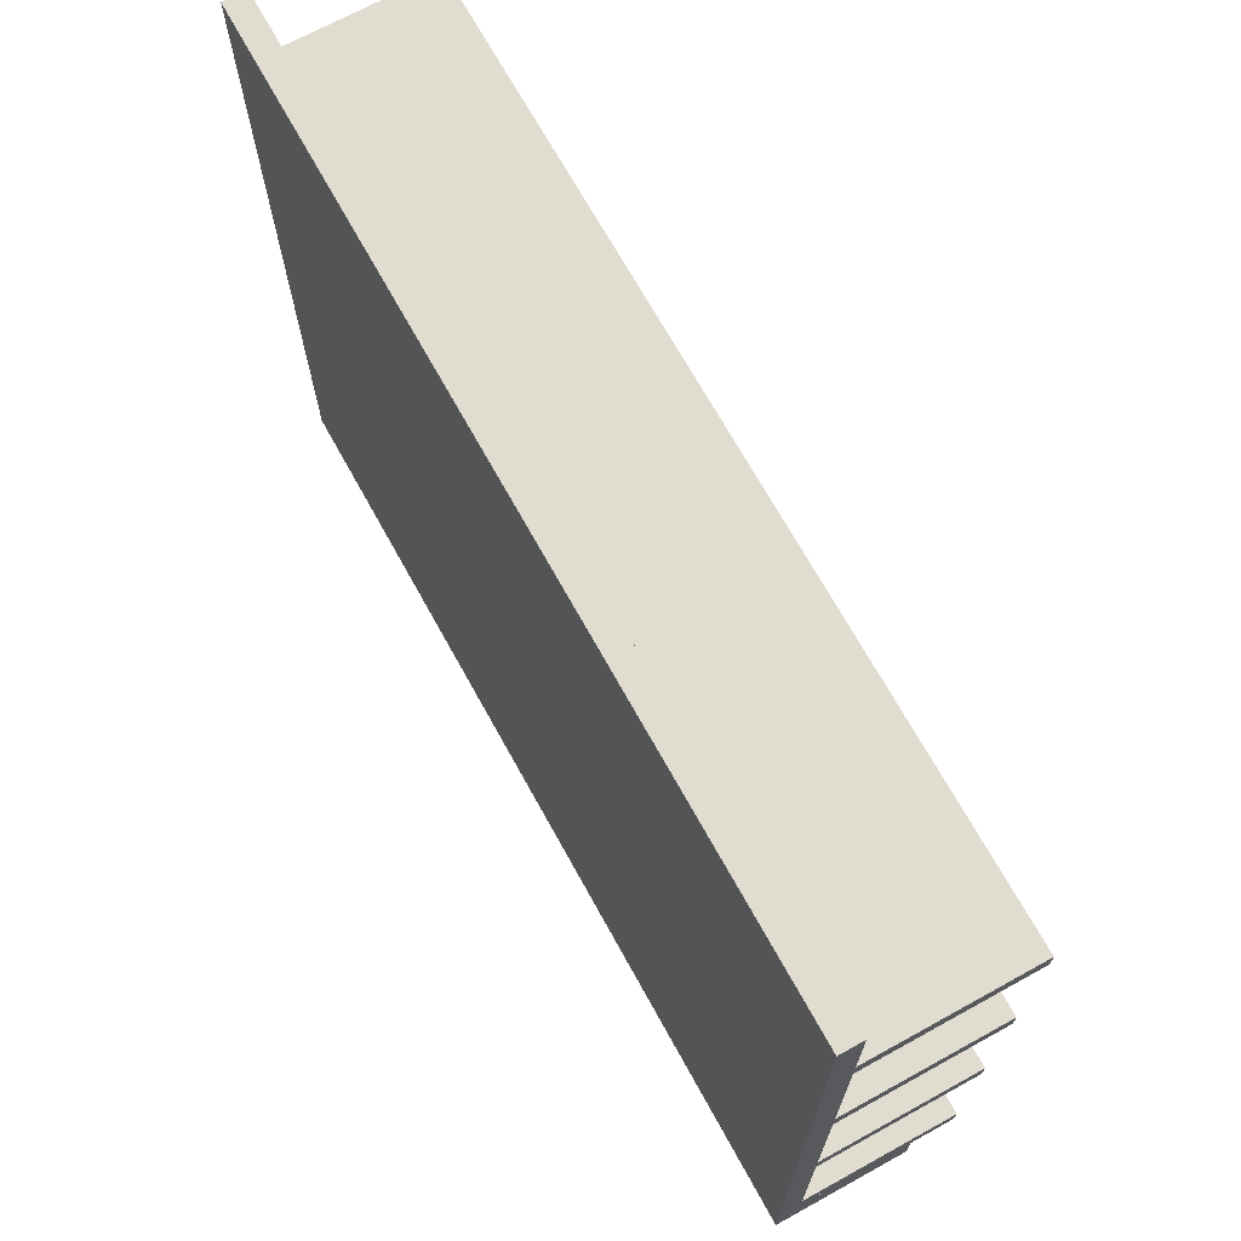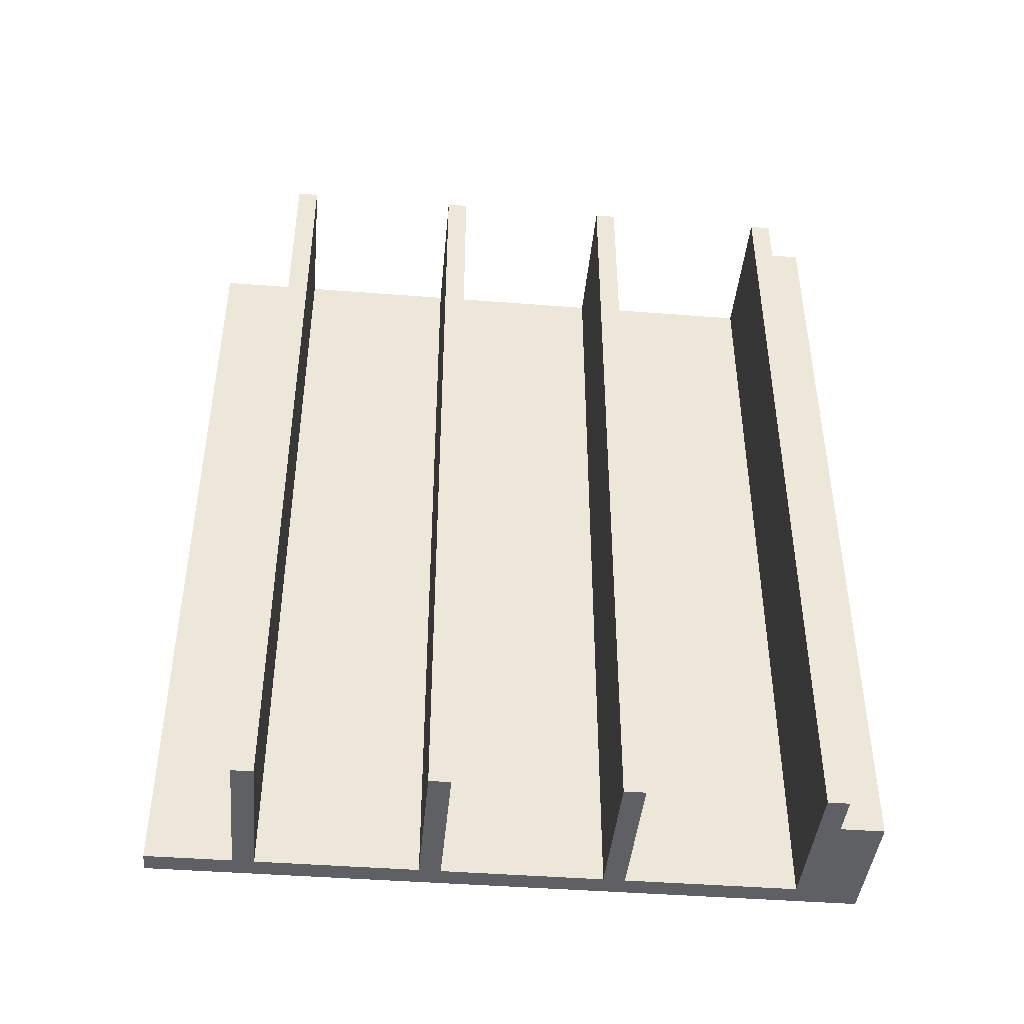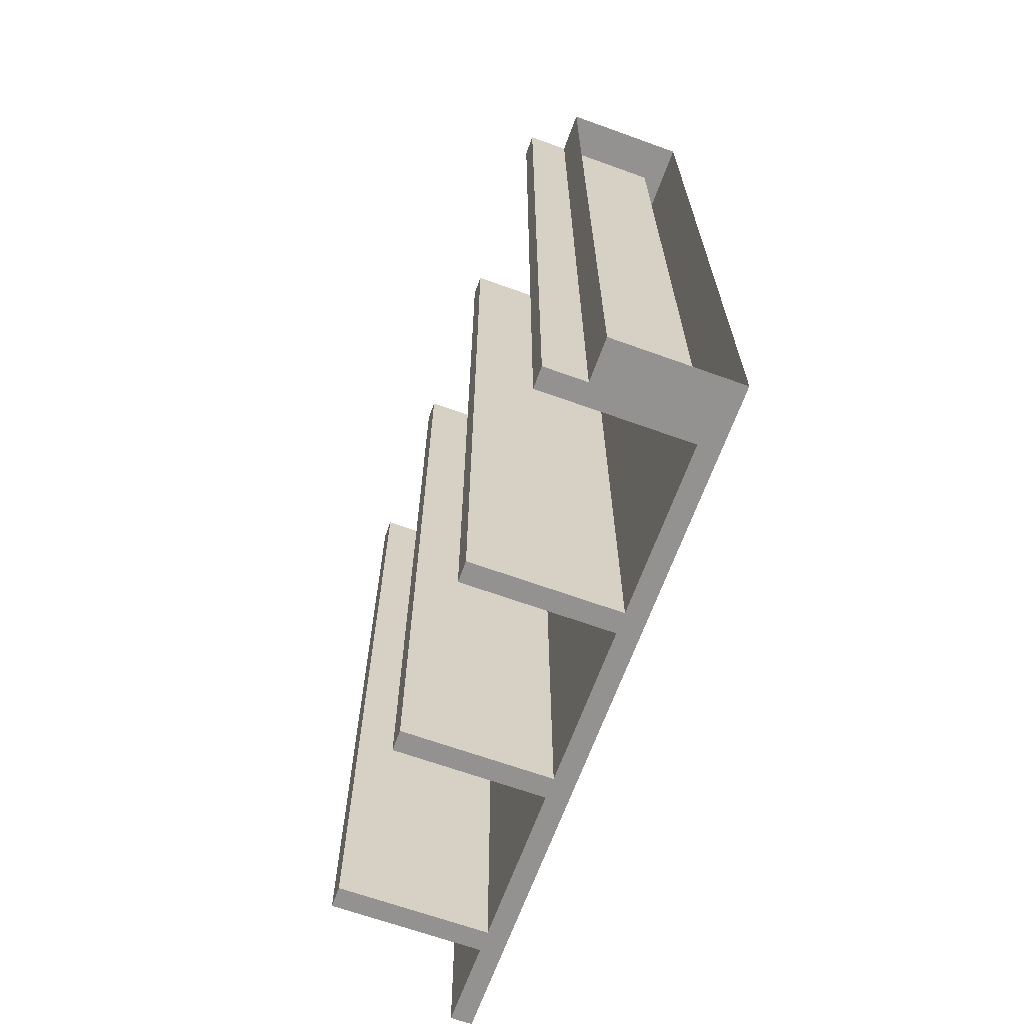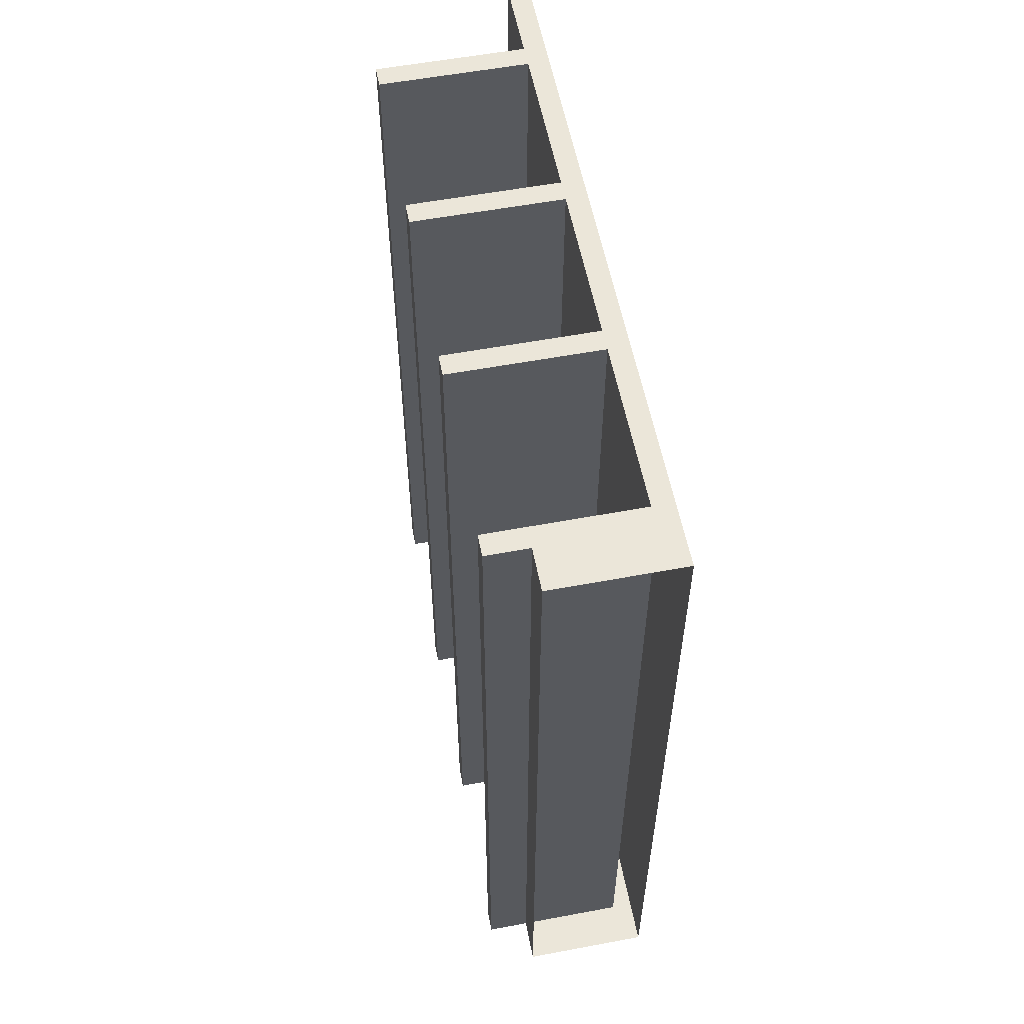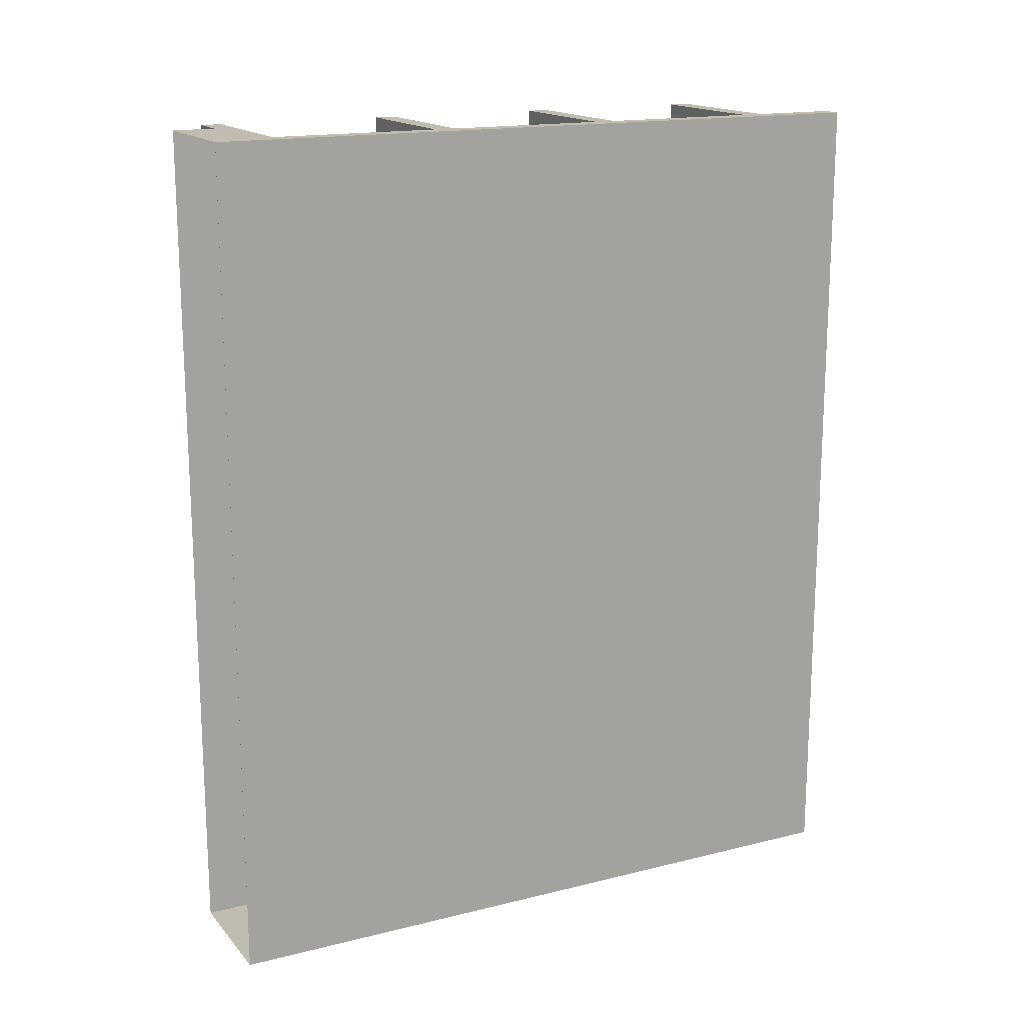
<metadata>
{"format":"obj","ext":"obj","renderer":"f3d","projection":"perspective","resolution":1024,"background":"white","views":[{"elev":69.5,"azim":151.1,"up":"+Y"},{"elev":-43.2,"azim":-95.3,"up":"+Z"},{"elev":-66.4,"azim":-19.9,"up":"+Z"},{"elev":57.1,"azim":-11.0,"up":"+Z"},{"elev":16.4,"azim":63.1,"up":"+Z"}]}
</metadata>
<code>
v 3.987e-05 2.577e-07 3.78e-05
v -0.04996 1.65 3.913e-05
v -0.04996 0.1 3.913e-05
v 3.987e-05 1.65 3.78e-05
v -0.3011 3.488e-08 3.785e-05
v -0.3011 0.1 3.785e-05
v -0.04996 0.1 1
v -0.04996 1.65 3.913e-05
v -0.04996 1.65 1
v -0.04996 0.1 3.913e-05
v -0.04996 1.45 3.913e-05
v -0.4 1.4 3.776e-05
v -0.04996 1.4 3.913e-05
v -0.4 1.45 3.776e-05
v -0.04996 1.4 1
v -0.4 1.4 3.776e-05
v -0.4 1.4 1
v -0.04996 1.4 3.913e-05
v -0.04996 1.025 3.913e-05
v -0.4 0.975 3.776e-05
v -0.04996 0.975 3.913e-05
v -0.4 1.025 3.776e-05
v -0.04996 0.975 1
v -0.4 0.975 3.776e-05
v -0.4 0.975 1
v -0.04996 0.975 3.913e-05
v -0.04996 0.6 3.913e-05
v -0.4 0.55 3.776e-05
v -0.04996 0.55 3.913e-05
v -0.4 0.6 3.776e-05
v -0.04996 0.55 1
v -0.4 0.55 3.776e-05
v -0.4 0.55 1
v -0.04996 0.55 3.913e-05
v 3.987e-05 1.65 3.78e-05
v -0.04996 1.65 1
v -0.04996 1.65 3.913e-05
v 4.135e-05 1.65 1
v 3.987e-05 2.577e-07 3.78e-05
v 4.135e-05 1.65 1
v 3.987e-05 1.65 3.78e-05
v 4.135e-05 2.577e-07 1
v -0.3011 0.1 3.785e-05
v -0.3011 2.577e-07 1
v -0.3011 3.488e-08 3.785e-05
v -0.3011 0.1 1
v -0.4 1.45 3.776e-05
v -0.4 1.4 1
v -0.4 1.4 3.776e-05
v -0.4 1.45 1
v -0.04996 1.45 3.913e-05
v -0.4 1.45 1
v -0.4 1.45 3.776e-05
v -0.04996 1.45 1
v -0.4 1.025 3.776e-05
v -0.4 0.975 1
v -0.4 0.975 3.776e-05
v -0.4 1.025 1
v -0.04996 1.025 3.913e-05
v -0.4 1.025 1
v -0.4 1.025 3.776e-05
v -0.04996 1.025 1
v -0.4 0.6 3.776e-05
v -0.4 0.55 1
v -0.4 0.55 3.776e-05
v -0.4 0.6 1
v -0.04996 0.6 3.913e-05
v -0.4 0.6 1
v -0.4 0.6 3.776e-05
v -0.04996 0.6 1
v 3.925e-05 2.577e-07 2
v -0.04996 1.65 2
v 3.925e-05 1.65 2
v -0.04996 0.1 2
v -0.3011 2.577e-07 2
v -0.3011 0.1 2
v -0.04996 0.1 1
v -0.04996 1.65 2
v -0.04996 0.1 2
v -0.04996 1.65 1
v -0.04996 1.45 2
v -0.4 1.4 2
v -0.4 1.45 2
v -0.04996 1.4 2
v -0.04996 1.4 1
v -0.4 1.4 2
v -0.04996 1.4 2
v -0.4 1.4 1
v -0.04996 1.025 2
v -0.4 0.975 2
v -0.4 1.025 2
v -0.04996 0.975 2
v -0.04996 0.975 1
v -0.4 0.975 2
v -0.04996 0.975 2
v -0.4 0.975 1
v -0.04996 0.6 2
v -0.4 0.55 2
v -0.4 0.6 2
v -0.04996 0.55 2
v -0.04996 0.55 1
v -0.4 0.55 2
v -0.04996 0.55 2
v -0.4 0.55 1
v 3.925e-05 1.65 2
v -0.04996 1.65 1
v 4.135e-05 1.65 1
v -0.04996 1.65 2
v 3.925e-05 2.577e-07 2
v 4.135e-05 1.65 1
v 4.135e-05 2.577e-07 1
v 3.925e-05 1.65 2
v -0.3011 0.1 2
v -0.3011 2.577e-07 1
v -0.3011 0.1 1
v -0.3011 2.577e-07 2
v -0.4 1.45 2
v -0.4 1.4 1
v -0.4 1.45 1
v -0.4 1.4 2
v -0.04996 1.45 2
v -0.4 1.45 1
v -0.04996 1.45 1
v -0.4 1.45 2
v -0.4 1.025 2
v -0.4 0.975 1
v -0.4 1.025 1
v -0.4 0.975 2
v -0.04996 1.025 2
v -0.4 1.025 1
v -0.04996 1.025 1
v -0.4 1.025 2
v -0.4 0.6 2
v -0.4 0.55 1
v -0.4 0.6 1
v -0.4 0.55 2
v -0.04996 0.6 2
v -0.4 0.6 1
v -0.04996 0.6 1
v -0.4 0.6 2
v -0.04996 0.15 3.913e-05
v -0.4 0.1 3.776e-05
v -0.04996 0.1 3.913e-05
v -0.4 0.15 3.776e-05
v -0.04996 0.1 1
v -0.4 0.1 3.776e-05
v -0.4 0.1 1
v -0.04996 0.1 3.913e-05
v -0.4 0.15 3.776e-05
v -0.4 0.1 1
v -0.4 0.1 3.776e-05
v -0.4 0.15 1
v -0.04996 0.15 3.913e-05
v -0.4 0.15 1
v -0.4 0.15 3.776e-05
v -0.04996 0.15 1
v -0.04996 0.15 2
v -0.4 0.1 2
v -0.4 0.15 2
v -0.04996 0.1 2
v -0.04996 0.1 1
v -0.4 0.1 2
v -0.04996 0.1 2
v -0.4 0.1 1
v -0.4 0.15 2
v -0.4 0.1 1
v -0.4 0.15 1
v -0.4 0.1 2
v -0.04996 0.15 2
v -0.4 0.15 1
v -0.04996 0.15 1
v -0.4 0.15 2
g store_shelf01_9688_652
f 1 3 2
f 2 4 1
f 3 1 5
f 5 6 3
f 7 9 8
f 8 10 7
f 11 13 12
f 12 14 11
f 15 17 16
f 16 18 15
f 19 21 20
f 20 22 19
f 23 25 24
f 24 26 23
f 27 29 28
f 28 30 27
f 31 33 32
f 32 34 31
f 35 37 36
f 36 38 35
f 39 41 40
f 40 42 39
f 43 45 44
f 44 46 43
f 47 49 48
f 48 50 47
f 51 53 52
f 52 54 51
f 55 57 56
f 56 58 55
f 59 61 60
f 60 62 59
f 63 65 64
f 64 66 63
f 67 69 68
f 68 70 67
f 71 73 72
f 72 74 71
f 75 71 74
f 74 76 75
f 77 79 78
f 78 80 77
f 81 83 82
f 82 84 81
f 85 87 86
f 86 88 85
f 89 91 90
f 90 92 89
f 93 95 94
f 94 96 93
f 97 99 98
f 98 100 97
f 101 103 102
f 102 104 101
f 105 107 106
f 106 108 105
f 109 111 110
f 110 112 109
f 113 115 114
f 114 116 113
f 117 119 118
f 118 120 117
f 121 123 122
f 122 124 121
f 125 127 126
f 126 128 125
f 129 131 130
f 130 132 129
f 133 135 134
f 134 136 133
f 137 139 138
f 138 140 137
f 141 143 142
f 142 144 141
f 145 147 146
f 146 148 145
f 149 151 150
f 150 152 149
f 153 155 154
f 154 156 153
f 157 159 158
f 158 160 157
f 161 163 162
f 162 164 161
f 165 167 166
f 166 168 165
f 169 171 170
f 170 172 169

</code>
